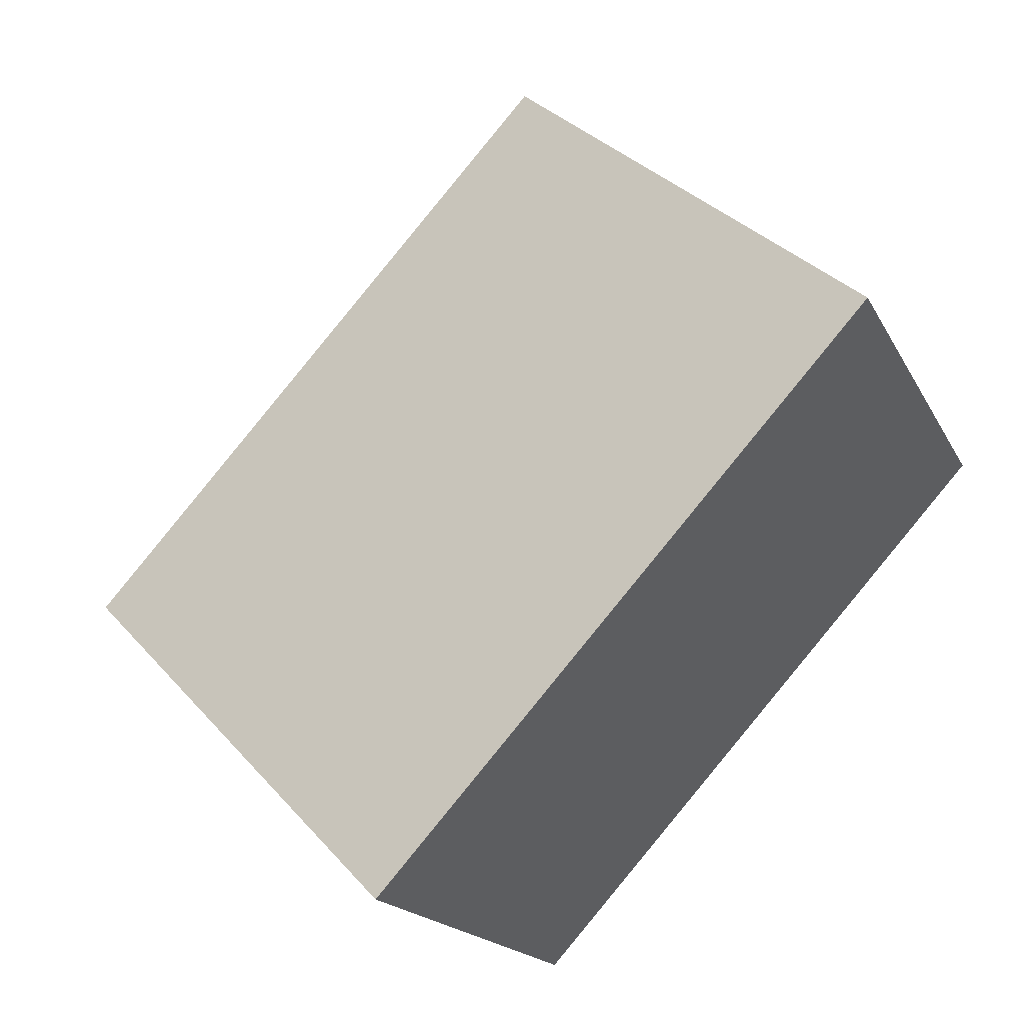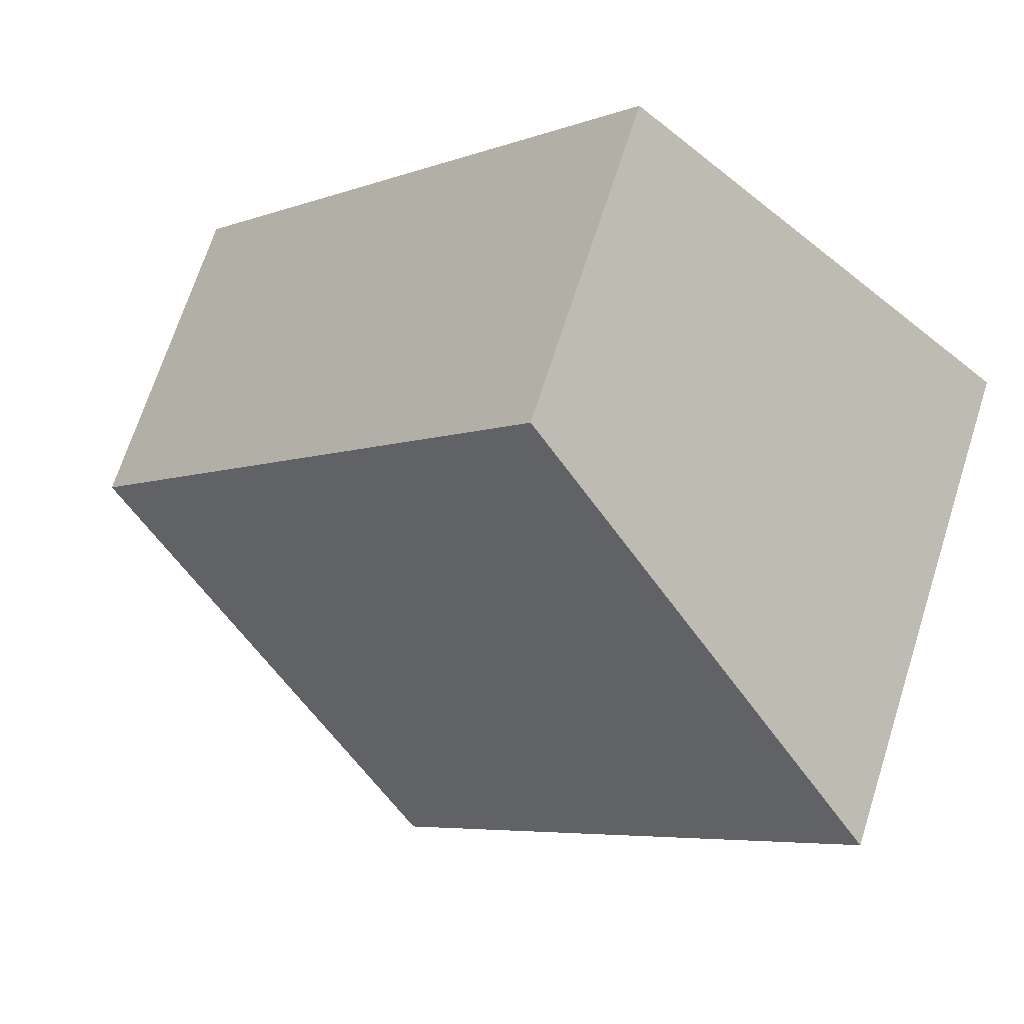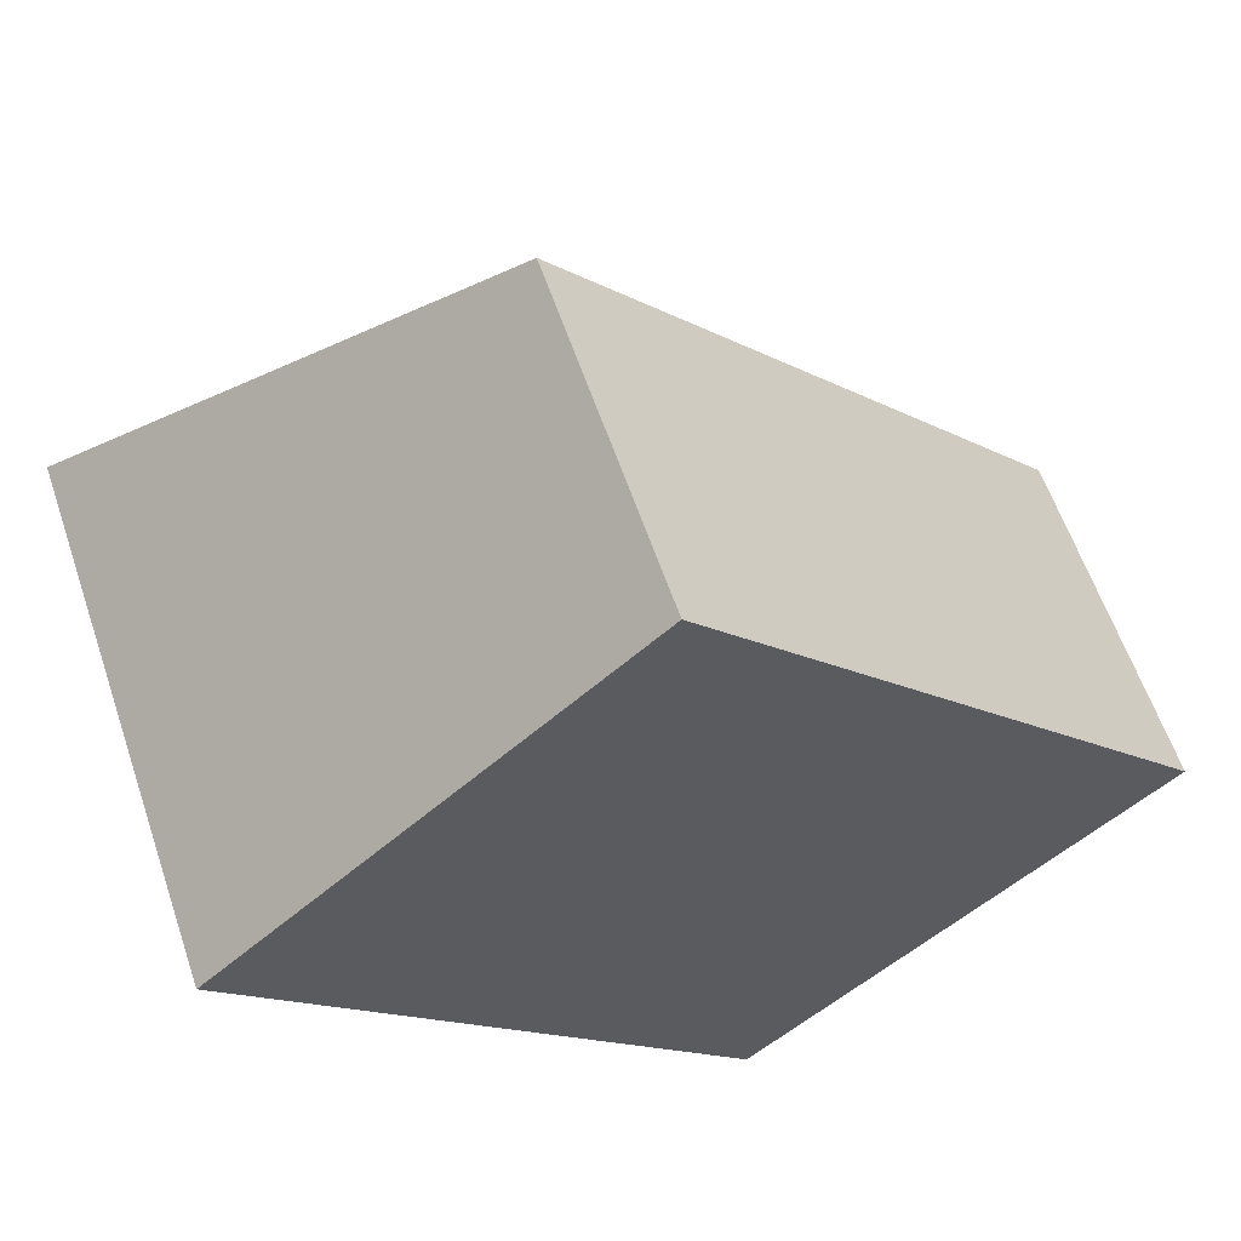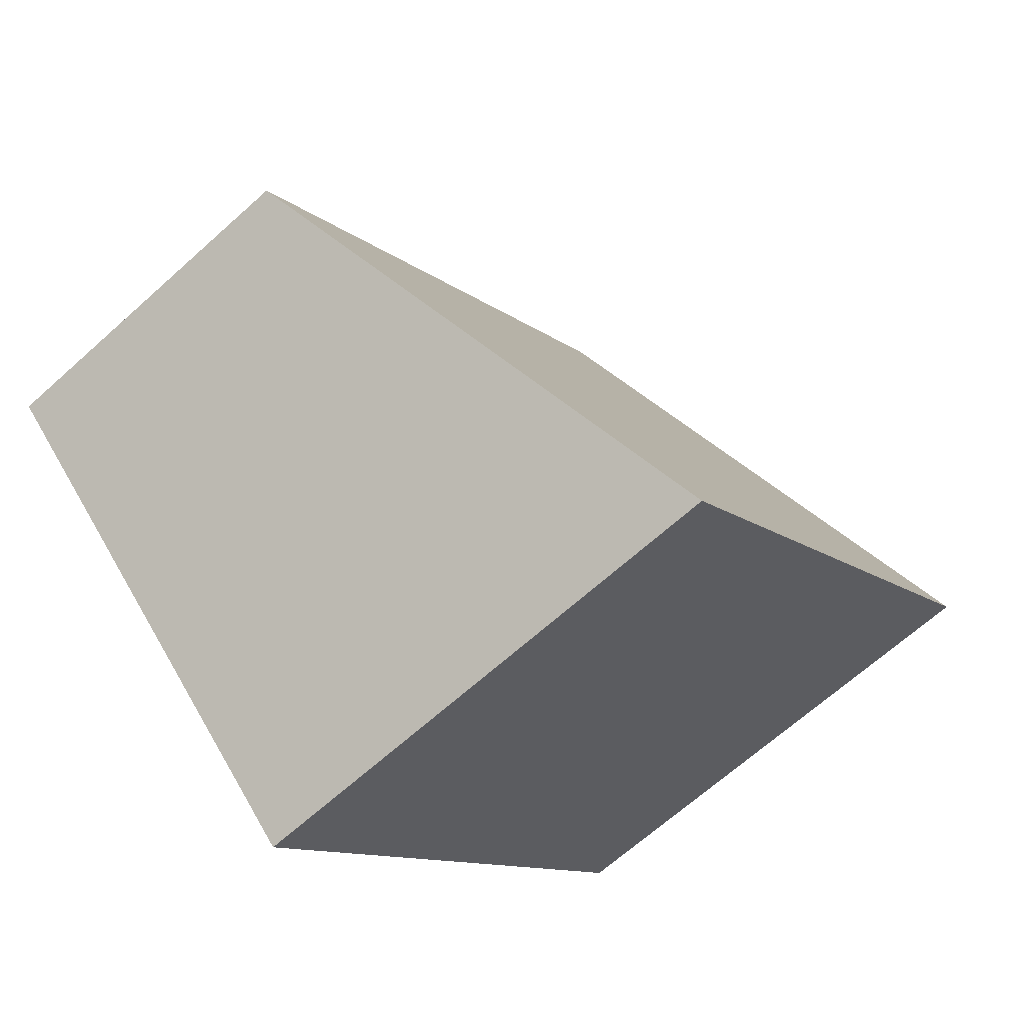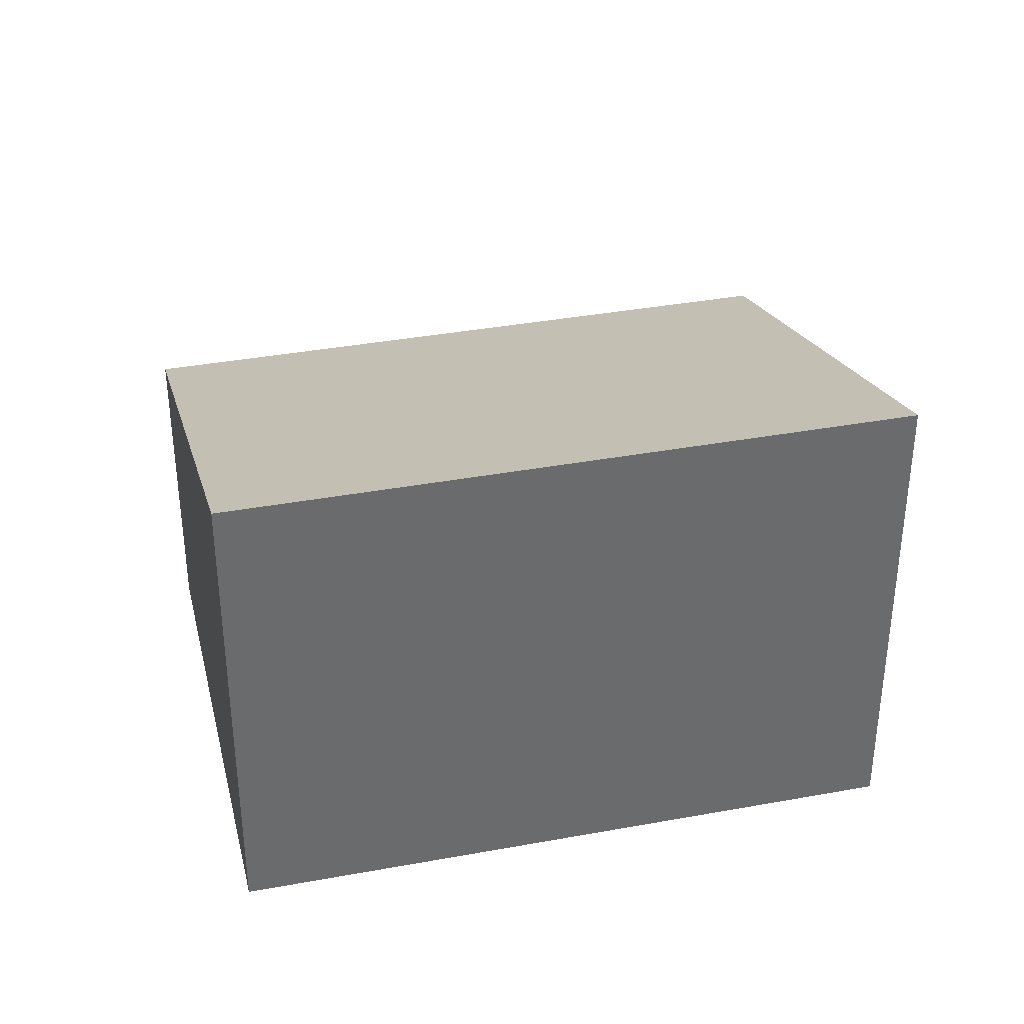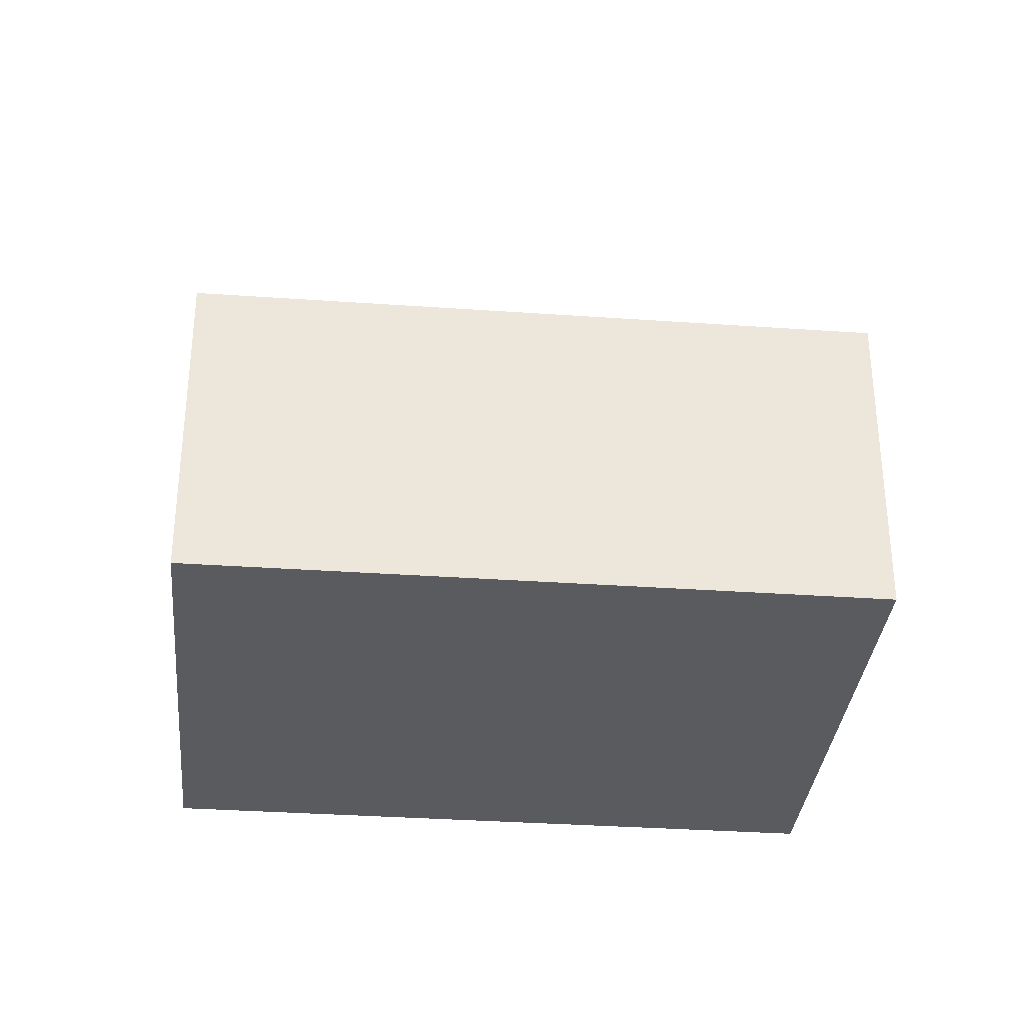
<metadata>
{"format":"obj","ext":"obj","renderer":"f3d","projection":"perspective","resolution":1024,"background":"white","views":[{"elev":-17.4,"azim":-160.5,"up":"+Z"},{"elev":69.2,"azim":-162.3,"up":"+Z"},{"elev":59.8,"azim":-18.6,"up":"+Z"},{"elev":-66.5,"azim":132.1,"up":"+Z"},{"elev":37.2,"azim":-145.5,"up":"+Y"},{"elev":-33.5,"azim":42.3,"up":"+Y"}]}
</metadata>
<code>
v  3.279 3.528 -3.615
v  2.713 2.282 2.46
v  5.992 2.282 -1.155
v  0 3.528 2.16e-16
v  3.279 2.214e-16 -3.615
v  5.992 7.072e-17 -1.155
v  0 0 0
v  2.713 -1.506e-16 2.46
g defaultobject
f 1 2 3
f 2 1 4
f 3 5 1
f 5 3 6
f 5 4 1
f 4 5 7
f 7 2 4
f 2 7 8
f 8 3 2
f 3 8 6
f 8 5 6
f 5 8 7

</code>
